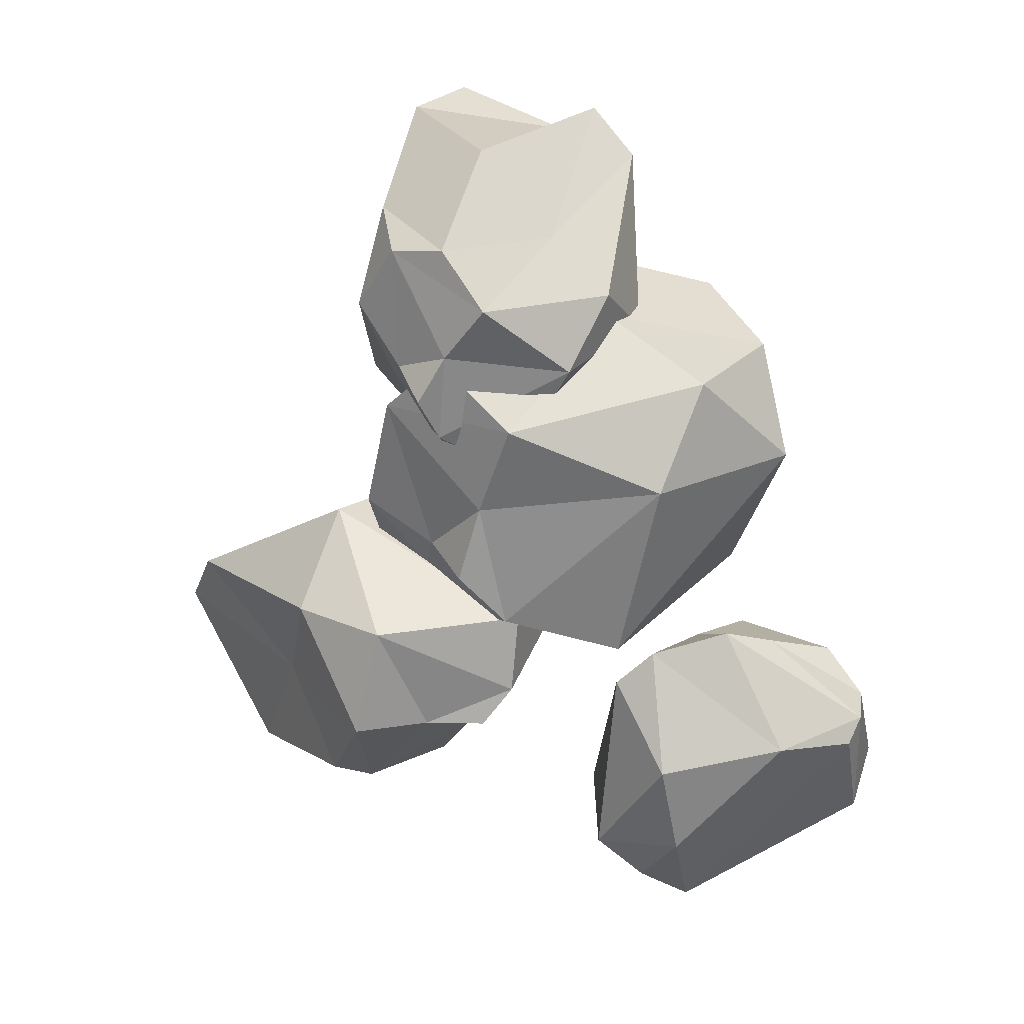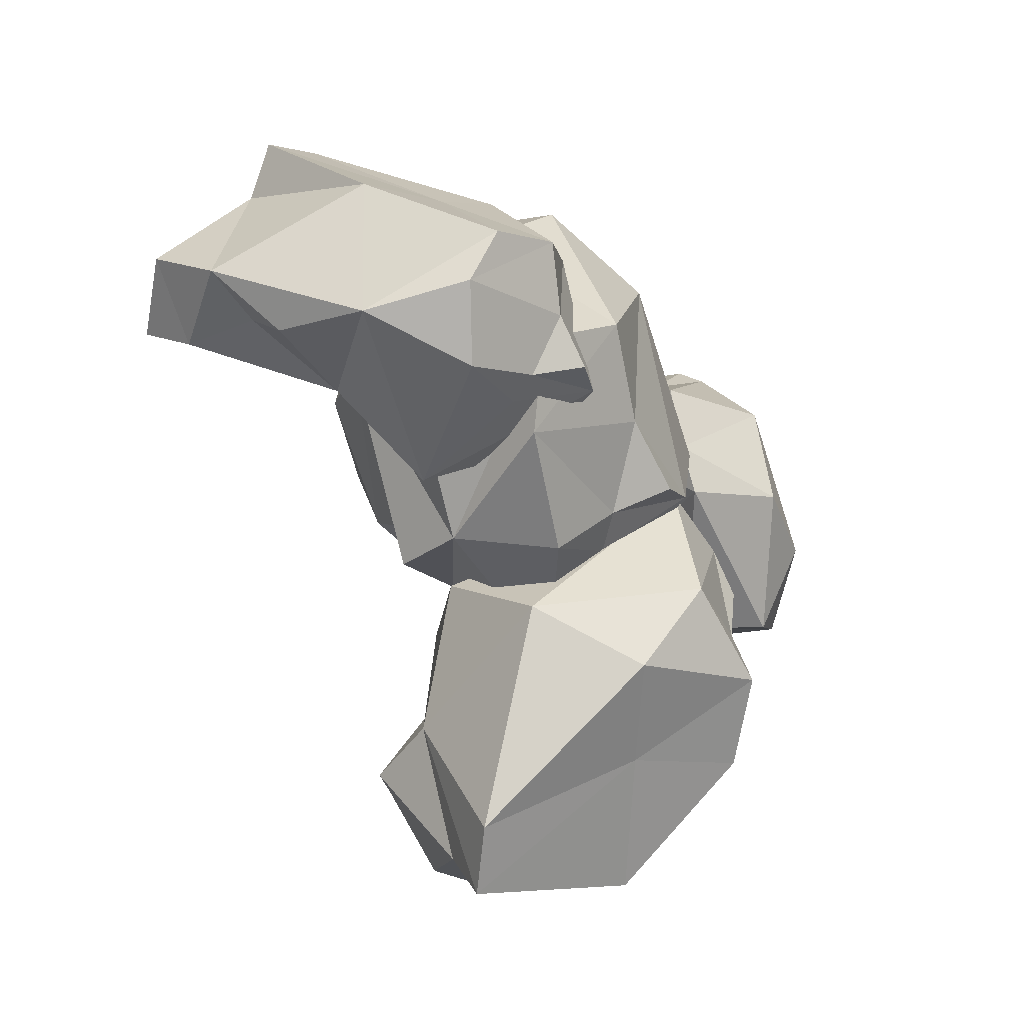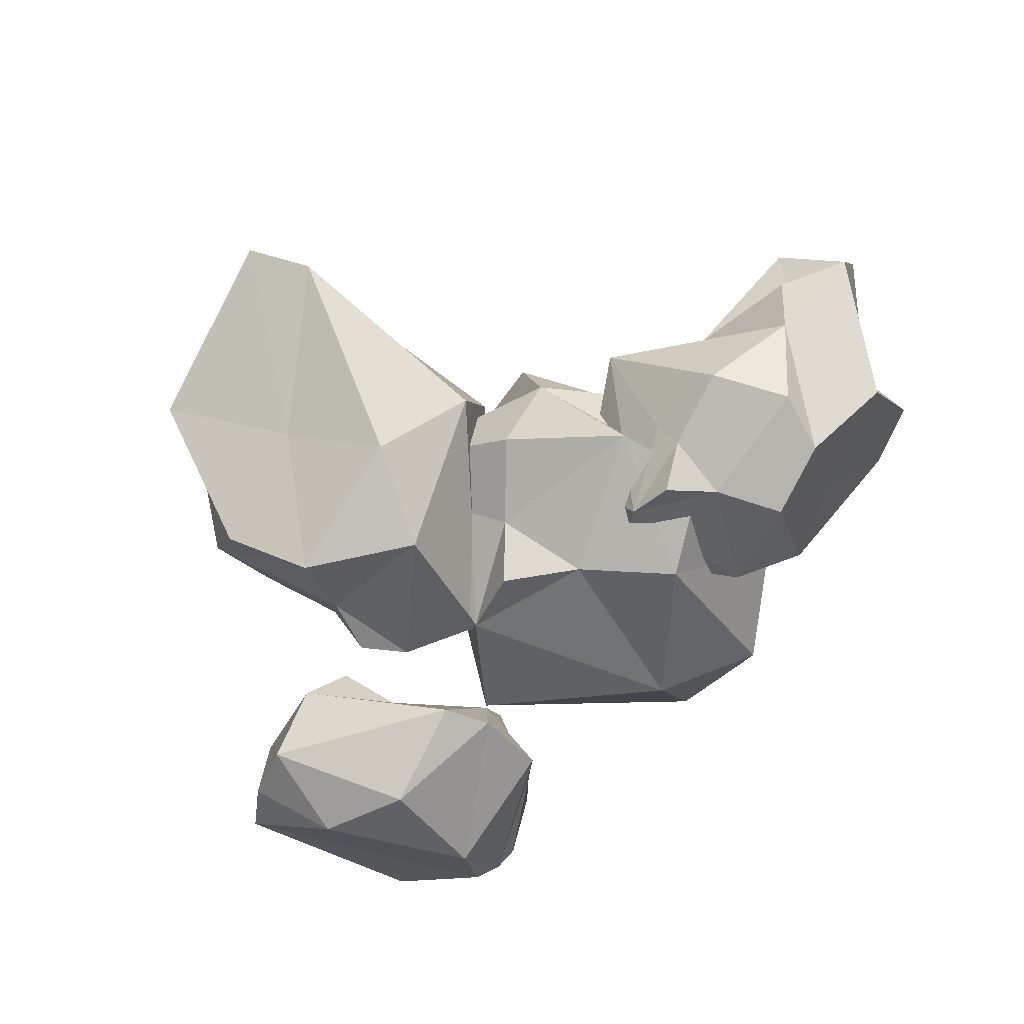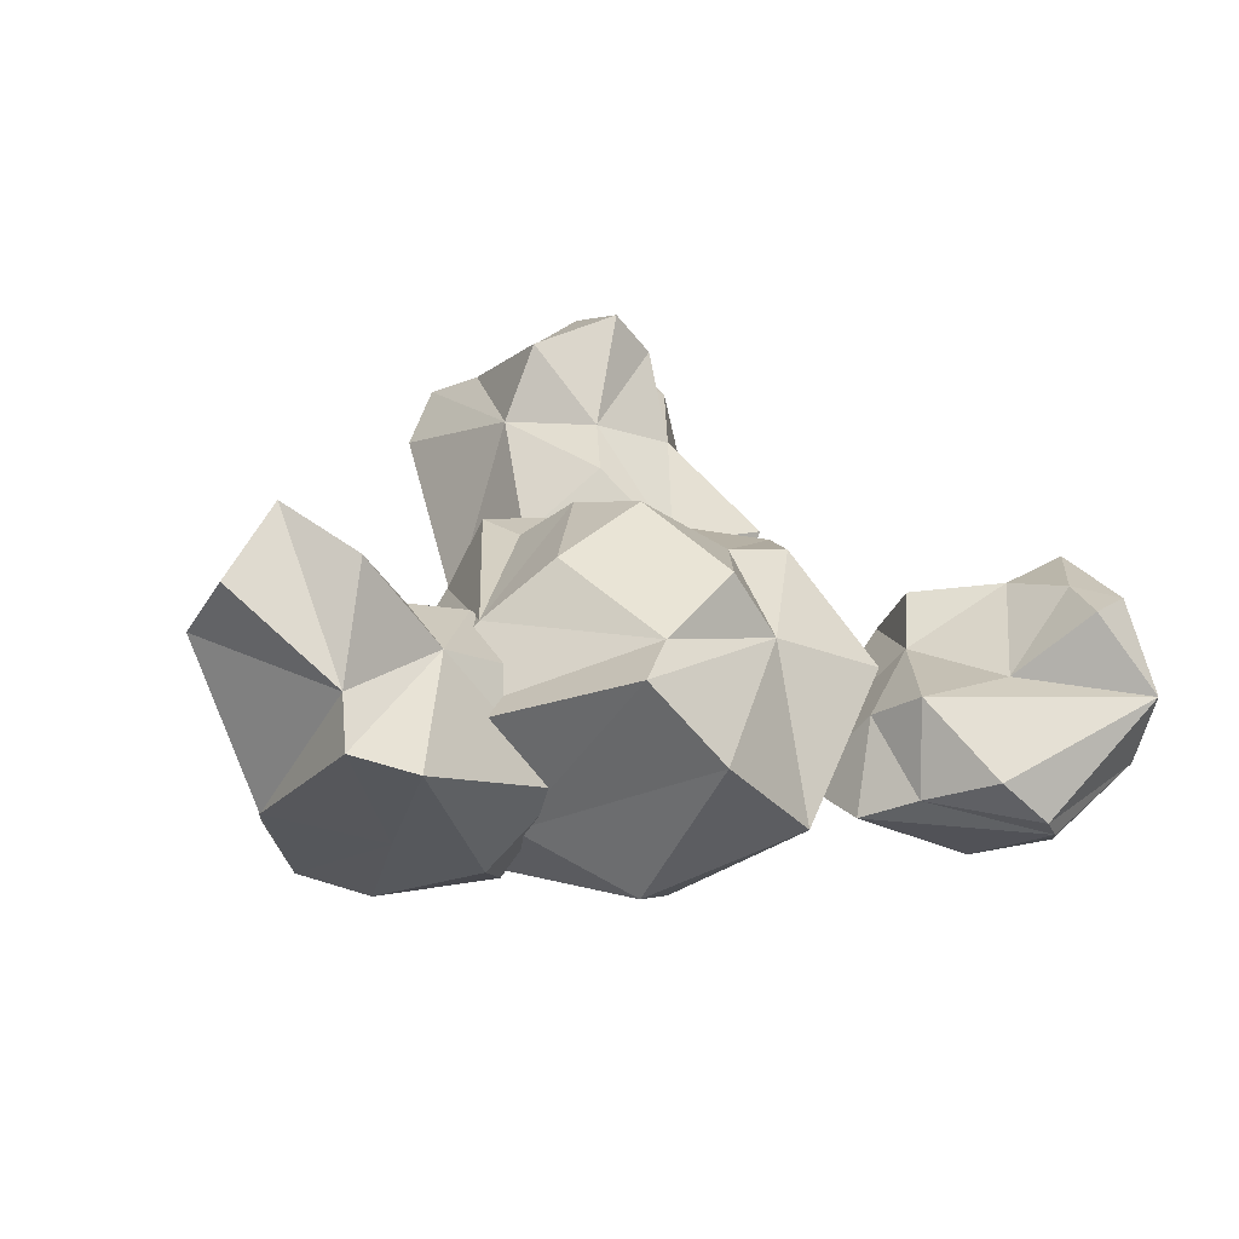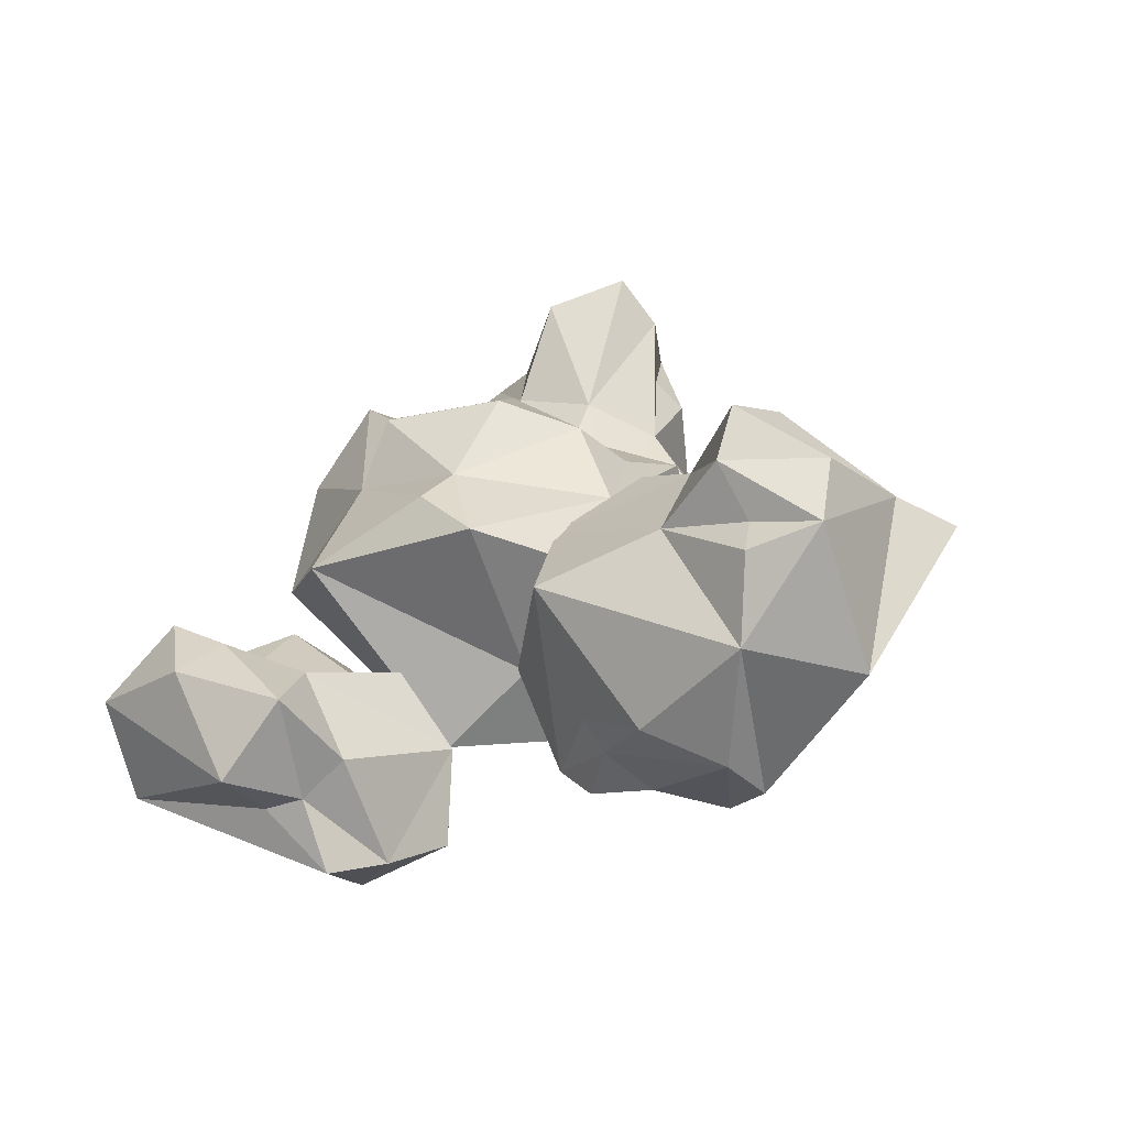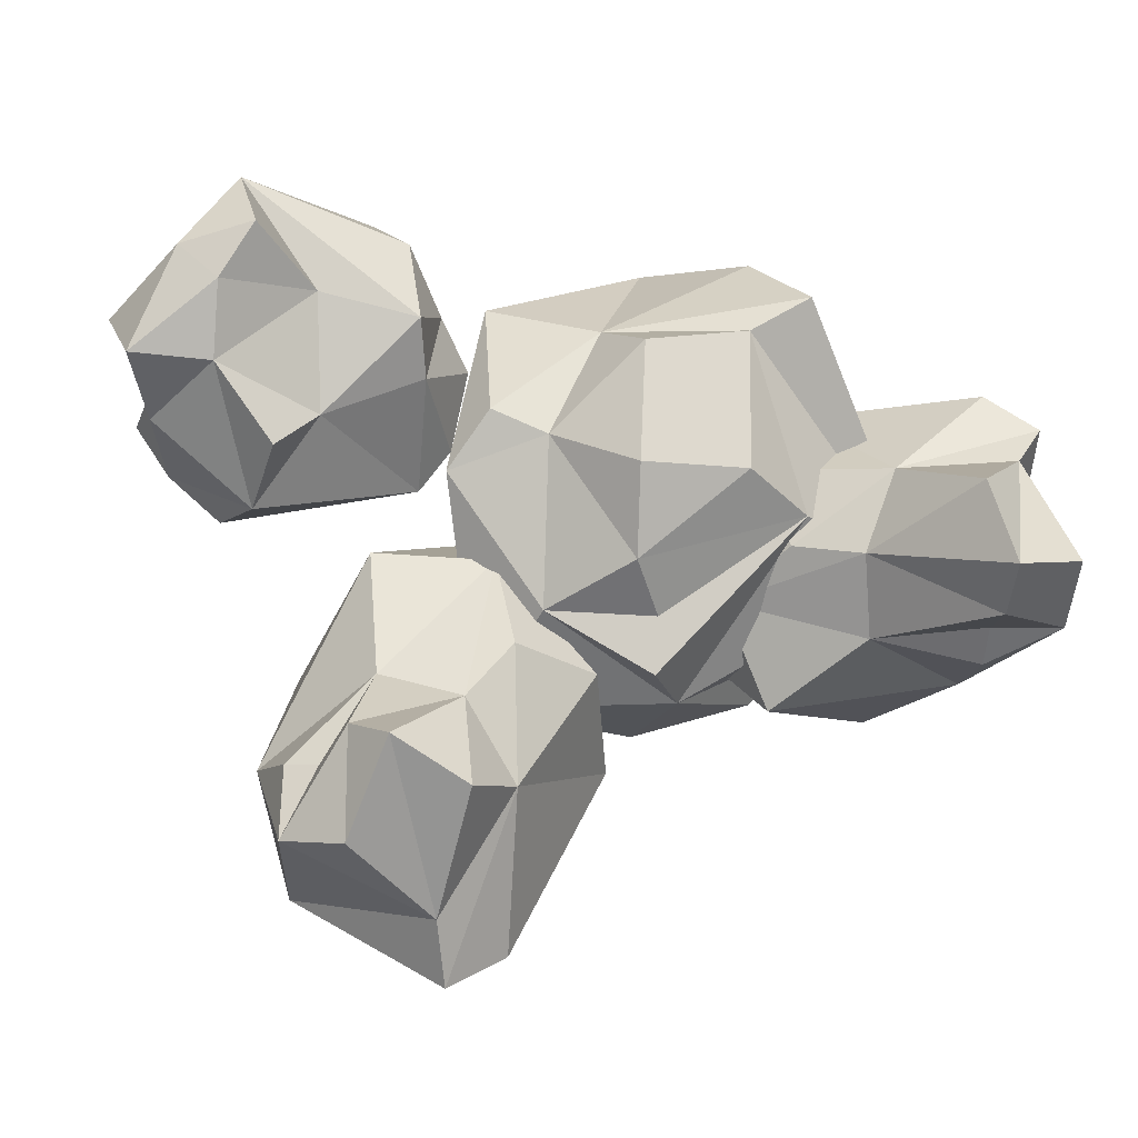
<metadata>
{"format":"obj","ext":"obj","renderer":"f3d","projection":"perspective","resolution":1024,"background":"white","views":[{"elev":-62.6,"azim":-85.1,"up":"+Y"},{"elev":-47.3,"azim":-68.4,"up":"+Z"},{"elev":-49.5,"azim":-153.6,"up":"+Y"},{"elev":26.9,"azim":-45.5,"up":"+Y"},{"elev":16.1,"azim":96.5,"up":"+Y"},{"elev":-9.3,"azim":173.7,"up":"+Z"}]}
</metadata>
<code>
v -3.93 32.68 36.93
v -26.89 40.52 35.86
v 14.78 -8.901 18.58
v 14.04 22.93 42.55
v -17.81 -10.73 28.09
v -37.13 40.02 41.79
v -36.57 36.64 6.707
v 14.89 20.11 -22.95
v -44.25 9.851 21.51
v -32.46 4.446 -20.1
v -3.076 -9.673 -9.467
v -9.52 44.32 33.05
v -12.35 37.19 -9.915
v -17.13 25.18 -22.3
v -42.44 -1.182 -9.407
v -32 -10.58 2.13
v 13.29 5.249 5.005
v 5.57 34.96 -8.925
v 14.25 36.55 23.05
v -11.89 36.77 -19.2
v 6.648 -9.639 -1.776
v -5.745 0.115 -14.45
v -57.98 21.14 1.285
v -33.68 0.1062 37.39
v -13.48 9.915 52.69
v 20.93 32.9 13.51
v 5.074 38.28 18.78
v -11.78 8.084 -26.13
v -29.35 26.12 50.66
v 0.6092 4.442 -16.12
v -15.85 -7.917 -4.583
v -25.93 45.43 12.48
v -8.084 48.78 12.56
v -8.144 44.07 -2.021
v 68.95 8.89 26.02
v 36.56 -19.14 25.05
v 24.22 14.17 43.51
v 38.18 -10.89 60.91
v 34 -17.87 47.42
v 23.21 -7.014 17.83
v 25.77 3.996 59.04
v 72.15 -8.713 28.41
v 57.84 23.13 46.85
v 57.44 -9.447 12.02
v 17.68 -6.758 25.03
v 40.66 10.65 27.13
v 53.66 -18.62 26.78
v 51.77 4.839 11.94
v 19.84 -1.409 47.62
v 41.5 12.84 47.88
v 51.88 23.98 56.52
v 58.34 19.09 33.97
v 69.33 2.272 32.5
v 72.54 19.55 34.92
v 76.27 7.305 43.32
v 54.68 11.53 67.71
v 48.41 16.21 20.7
v 67.57 -0.306 38.85
v 66.45 -9.043 19.89
v 14.8 -6.137 39.02
v 34.75 -7.399 63.62
v 64.63 20.65 53.07
v 22.89 7.879 34.41
v 57.08 -3.814 62.51
v 31.63 -3.707 64.27
v 10.17 41.92 -37.25
v 22.34 40.97 -57.44
v 7.409 -7.357 0.5348
v -3.394 31.41 -18.56
v 6.721 -11.12 -25.54
v 20.64 35.71 -67.71
v 46.37 42.86 -45.8
v 32.56 26.51 1.201
v 23.16 7.564 -45.12
v 45.45 1.195 -31.78
v 27.31 -11.59 -7.784
v 17.96 53.66 -38.02
v 40.41 40.8 -34.12
v 49.96 22.79 -33.59
v 38.42 -5.802 -37.65
v 25.62 -13.86 -31.48
v 15.22 6.242 6.25
v 31.71 36.8 -19.52
v 10.49 40.13 -14.8
v 45.74 37.63 -33.8
v 21.06 -10.21 -1.864
v 32.13 -2.179 -10.49
v 44.44 17.36 -53.74
v 5.948 -0.3596 -40.59
v -6.782 14.85 -32.82
v 12.8 30.62 -0.3684
v 18.42 42.89 -23.46
v 43.52 6.265 -17.3
v 10.55 30.3 -62.84
v 31.77 3.51 -6.996
v 26.82 -10.59 -18.39
v 36.55 50.64 -46.6
v 30.49 57.45 -30.68
v 36.35 49.66 -28.58
v -50.3 39.73 14.16
v -70.21 41 15.54
v -20.68 -2.051 0.9887
v -30.94 28.65 15.63
v -39.85 -3.98 13.57
v -75.33 35.75 21.79
v -76.27 42.69 -11.51
v -32.03 24.34 -23.35
v -59.95 10.41 12.28
v -62.41 3.577 -15.85
v -37.31 -6.428 -13.51
v -60.44 56.6 9.374
v -64.73 40.93 -11.39
v -64.57 21.12 -18.07
v -63.5 -1.492 -6.782
v -53.82 -7.24 -0.3939
v -20.23 8.235 -9.385
v -46.93 33.89 -12.56
v -34 35.82 1.963
v -64.81 35.7 -16.63
v -29.61 -5.148 -10.44
v -41.4 1.198 -16.78
v -74.89 17.2 0.8863
v -50.13 5.203 21.55
v -39.06 17.03 27.02
v -24.3 27.65 -6.004
v -45.08 40.3 0.228
v -51.51 7.625 -23.18
v -67.12 31.5 28.17
v -38.42 5.775 -18.2
v -44.83 -5.104 -8.097
v -76.11 53.67 -2.716
v -63.88 61.56 -4.553
v -63.85 52.97 -11.09
f 17 21 8
f 31 16 10
f 16 15 10
f 21 31 11
f 1 29 25
f 2 7 23
f 7 14 23
f 8 21 30
f 22 10 28
f 16 31 5
f 14 20 18
f 4 26 19
f 2 1 12
f 8 18 26
f 18 20 13
f 20 7 13
f 7 2 32
f 5 31 21
f 25 3 4
f 22 21 11
f 22 30 21
f 10 15 14
f 14 15 23
f 23 9 6
f 29 9 24
f 24 25 29
f 1 4 19
f 17 26 4
f 17 8 26
f 18 8 14
f 7 20 14
f 2 6 1
f 1 27 12
f 19 27 1
f 28 30 22
f 28 8 30
f 8 28 14
f 10 14 28
f 23 6 2
f 29 6 9
f 25 5 3
f 21 3 5
f 16 9 15
f 9 16 24
f 24 5 25
f 16 5 24
f 1 25 4
f 3 21 17
f 17 4 3
f 6 29 1
f 23 15 9
f 22 31 10
f 31 22 11
f 32 2 33
f 2 12 33
f 12 27 33
f 19 26 27
f 18 13 34
f 7 34 13
f 32 34 7
f 33 27 34
f 34 32 33
f 26 18 27
f 18 34 27
f 40 45 63
f 39 38 61
f 35 53 59
f 37 63 49
f 48 46 57
f 55 53 54
f 36 39 45
f 35 48 52
f 40 63 46
f 55 58 53
f 35 52 54
f 64 58 55
f 35 59 48
f 58 42 53
f 43 50 51
f 52 50 43
f 52 46 50
f 43 51 62
f 62 51 56
f 52 57 46
f 43 54 52
f 62 54 43
f 54 62 55
f 49 61 65
f 61 49 60
f 64 38 42
f 40 46 48
f 48 59 44
f 47 39 36
f 47 36 44
f 47 38 39
f 42 38 47
f 45 40 36
f 44 36 40
f 41 65 56
f 37 41 56
f 49 41 37
f 50 37 56
f 63 37 46
f 52 48 57
f 59 47 44
f 42 47 59
f 58 64 42
f 65 64 56
f 64 61 38
f 65 61 64
f 48 44 40
f 45 39 60
f 37 50 46
f 54 53 35
f 50 56 51
f 49 65 41
f 49 63 60
f 55 56 64
f 55 62 56
f 59 53 42
f 61 60 39
f 63 45 60
f 82 86 73
f 96 81 75
f 81 80 75
f 86 96 76
f 66 94 90
f 67 72 88
f 72 79 88
f 73 86 95
f 87 75 93
f 81 96 70
f 79 85 83
f 69 91 84
f 67 66 77
f 73 83 91
f 83 85 78
f 85 72 78
f 72 67 97
f 70 96 86
f 90 68 69
f 87 86 76
f 87 95 86
f 75 80 79
f 79 80 88
f 88 74 71
f 94 74 89
f 89 90 94
f 66 69 84
f 82 91 69
f 82 73 91
f 83 73 79
f 72 85 79
f 67 71 66
f 66 92 77
f 84 92 66
f 93 95 87
f 93 73 95
f 73 93 79
f 75 79 93
f 88 71 67
f 94 71 74
f 90 70 68
f 86 68 70
f 81 74 80
f 74 81 89
f 89 70 90
f 81 70 89
f 66 90 69
f 68 86 82
f 82 69 68
f 71 94 66
f 88 80 74
f 87 96 75
f 96 87 76
f 97 67 98
f 67 77 98
f 77 92 98
f 84 91 92
f 83 78 99
f 72 99 78
f 97 99 72
f 98 92 99
f 99 97 98
f 91 83 92
f 83 99 92
f 116 120 107
f 130 115 109
f 115 114 109
f 120 130 110
f 100 128 124
f 101 106 122
f 106 113 122
f 107 120 129
f 121 109 127
f 115 130 104
f 113 119 117
f 103 125 118
f 101 100 111
f 107 117 125
f 117 119 112
f 119 106 112
f 106 101 131
f 104 130 120
f 124 102 103
f 121 120 110
f 121 129 120
f 109 114 113
f 113 114 122
f 122 108 105
f 128 108 123
f 123 124 128
f 100 103 118
f 116 125 103
f 116 107 125
f 117 107 113
f 106 119 113
f 101 105 100
f 100 126 111
f 118 126 100
f 127 129 121
f 127 107 129
f 107 127 113
f 109 113 127
f 122 105 101
f 128 105 108
f 124 104 102
f 120 102 104
f 115 108 114
f 108 115 123
f 123 104 124
f 115 104 123
f 100 124 103
f 102 120 116
f 116 103 102
f 105 128 100
f 122 114 108
f 121 130 109
f 130 121 110
f 131 101 132
f 101 111 132
f 111 126 132
f 118 125 126
f 117 112 133
f 106 133 112
f 131 133 106
f 132 126 133
f 133 131 132
f 125 117 126
f 117 133 126

</code>
